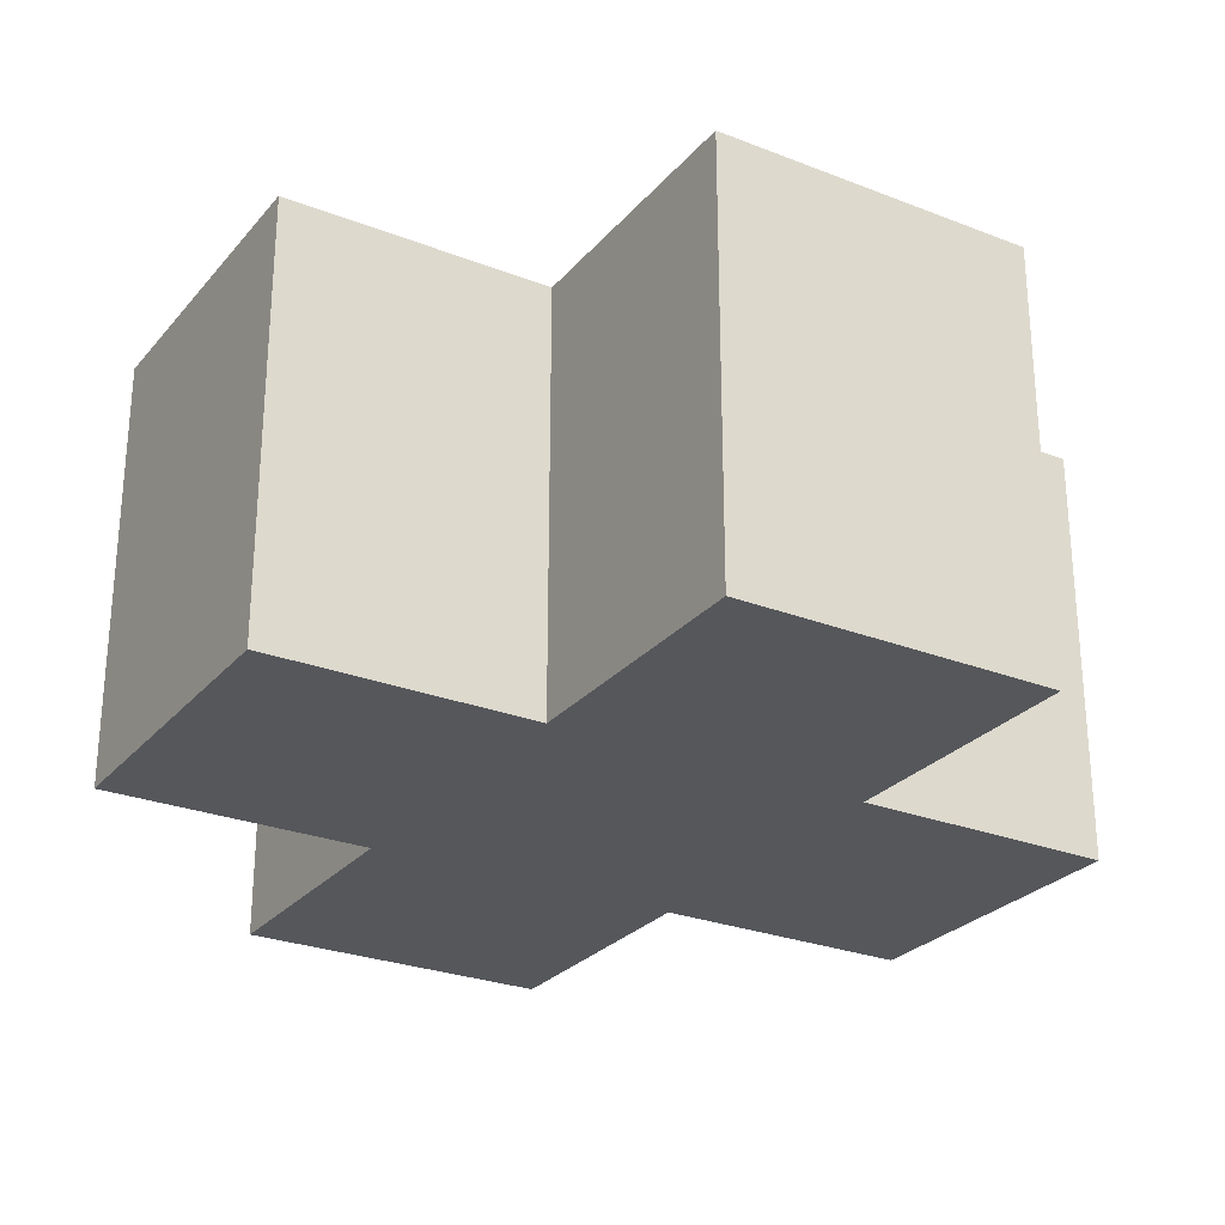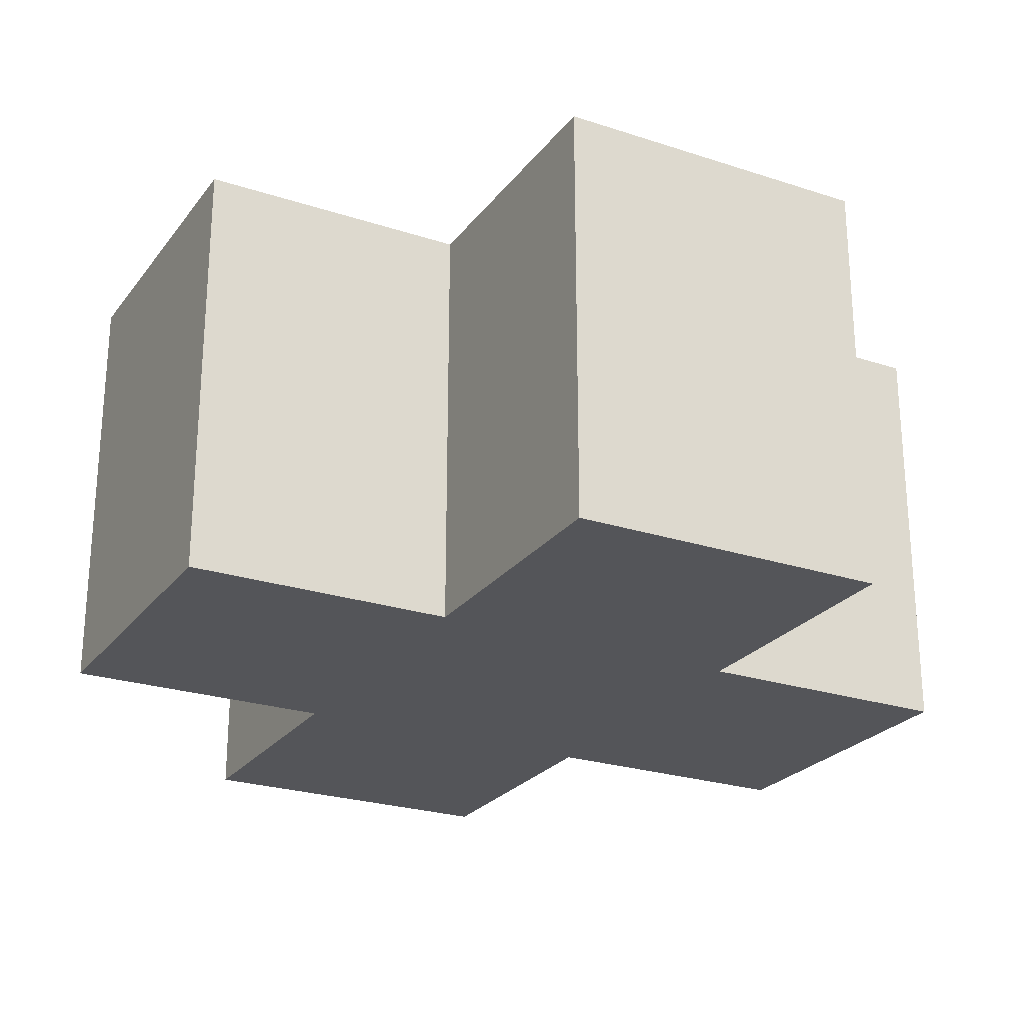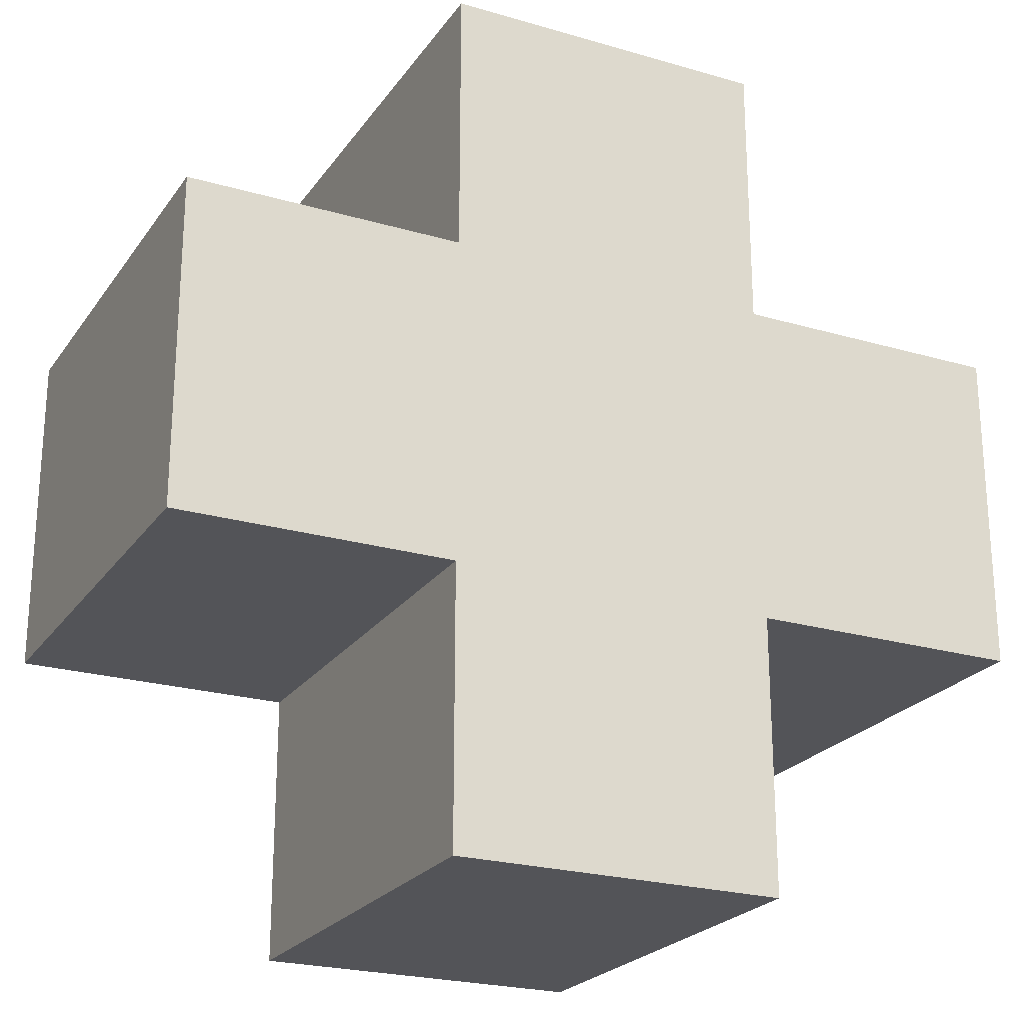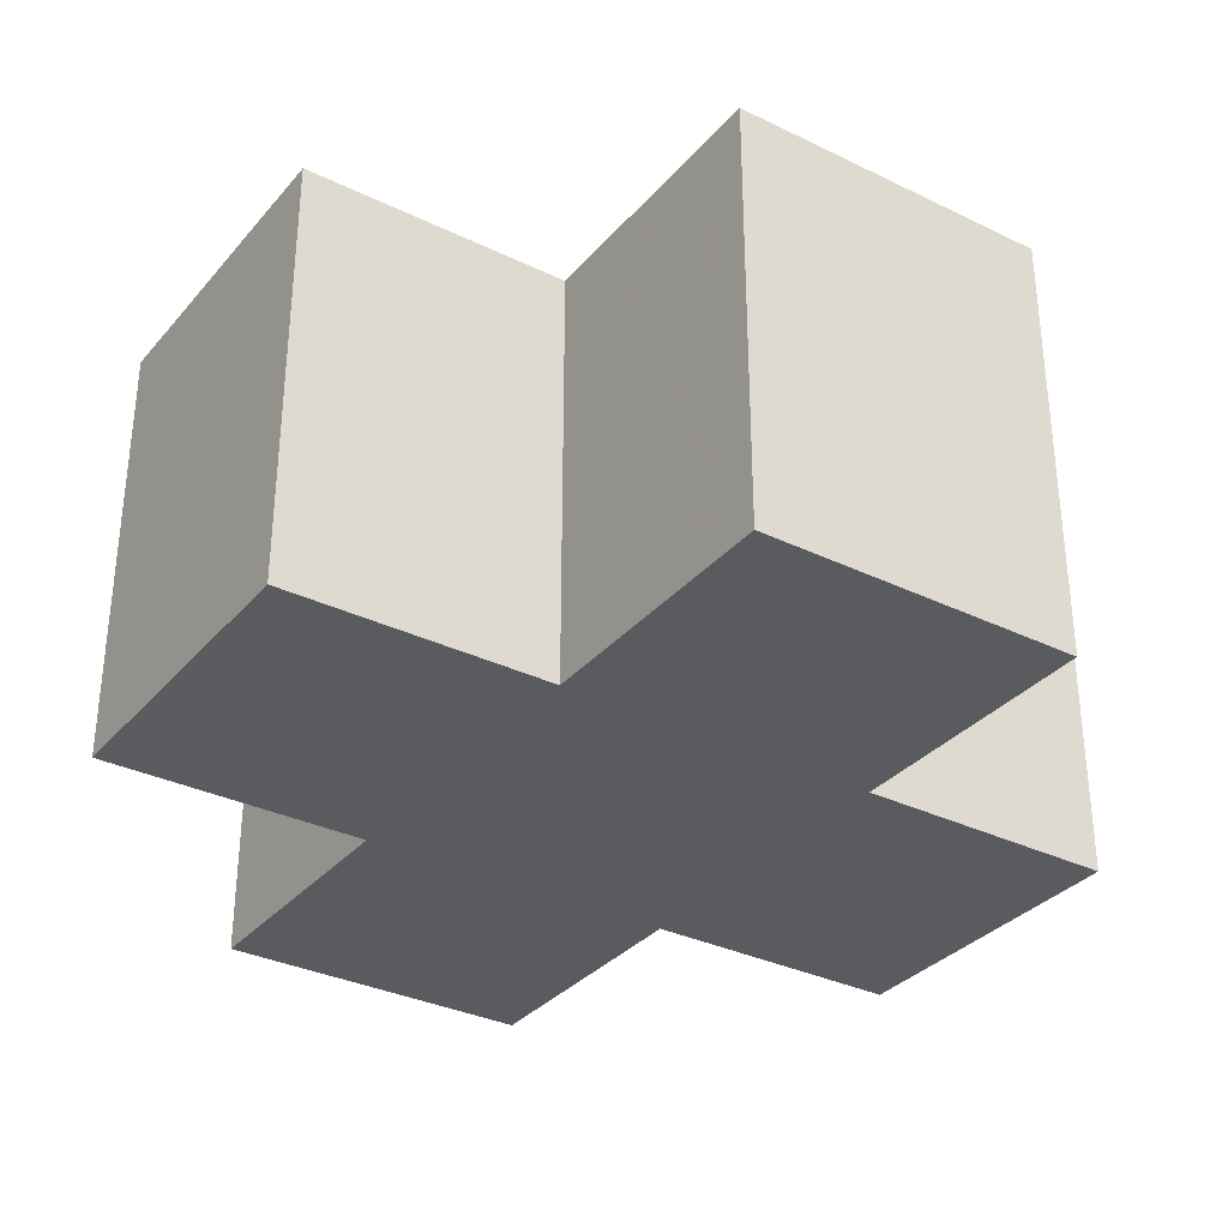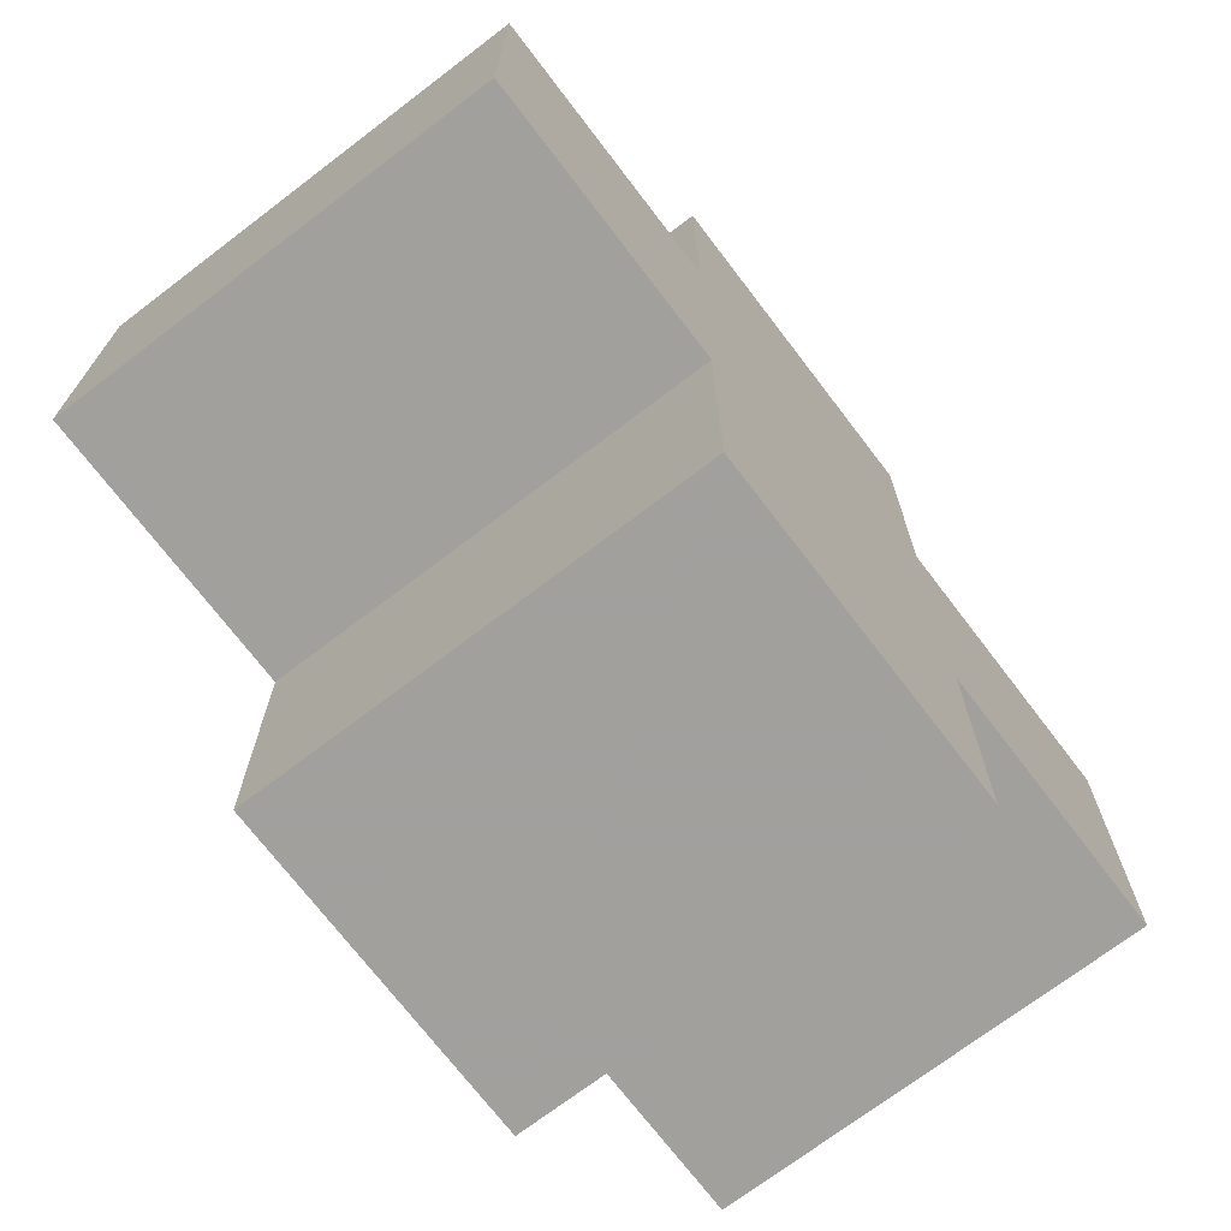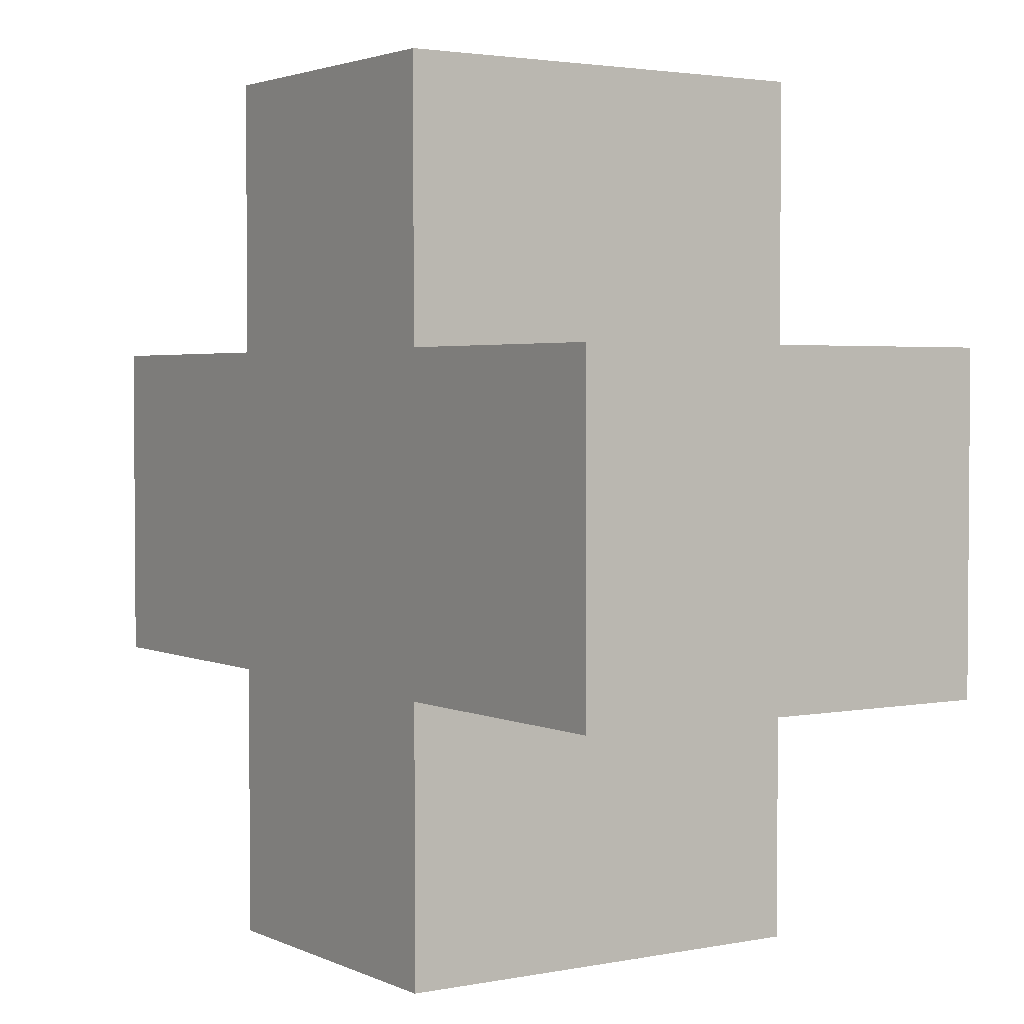
<metadata>
{"format":"obj","ext":"obj","renderer":"f3d","projection":"perspective","resolution":1024,"background":"white","views":[{"elev":-26.9,"azim":148.8,"up":"+Y"},{"elev":-24.7,"azim":61.9,"up":"+Y"},{"elev":-23.4,"azim":-26.2,"up":"+Z"},{"elev":-33.0,"azim":-33.8,"up":"+Y"},{"elev":-71.7,"azim":-52.7,"up":"+Z"},{"elev":2.7,"azim":56.2,"up":"+Z"}]}
</metadata>
<code>
v 0.075 -0.2 0.075
v -0.075 -0.2 0.075
v -0.075 -0.2 0.2
v 0.075 -0.2 0.2
v -0.075 -0.2 0.2
v -0.075 0 0.2
v 0.075 0 0.2
v 0.075 -0.2 0.2
v -0.075 -0.2 0.075
v -0.075 0 0.075
v -0.075 0 0.2
v -0.075 -0.2 0.2
v 0.075 -0.2 0.2
v 0.075 0 0.2
v 0.075 0 0.075
v 0.075 -0.2 0.075
v -0.2 -0.2 -0.075
v -0.2 0 -0.075
v -0.2 0 0.075
v -0.2 -0.2 0.075
v -0.2 -0.2 0.075
v -0.2 0 0.075
v -0.075 0 0.075
v -0.075 -0.2 0.075
v -0.2 0 -0.075
v -0.2 -0.2 -0.075
v -0.075 -0.2 -0.075
v -0.075 0 -0.075
v -0.2 -0.2 -0.075
v -0.2 -0.2 0.075
v -0.075 -0.2 0.075
v -0.075 -0.2 -0.075
v 0.2 -0.2 -0.075
v 0.2 0 -0.075
v 0.2 0 0.075
v 0.2 -0.2 0.075
v 0.2 -0.2 0.075
v 0.2 0 0.075
v 0.075 0 0.075
v 0.075 -0.2 0.075
v 0.2 0 -0.075
v 0.2 -0.2 -0.075
v 0.075 -0.2 -0.075
v 0.075 0 -0.075
v 0.2 -0.2 -0.075
v 0.2 -0.2 0.075
v 0.075 -0.2 0.075
v 0.075 -0.2 -0.075
v 0.075 -0.2 -0.075
v -0.075 -0.2 -0.075
v -0.075 -0.2 -0.2
v 0.075 -0.2 -0.2
v -0.075 -0.2 -0.2
v -0.075 0 -0.2
v 0.075 0 -0.2
v 0.075 -0.2 -0.2
v -0.075 -0.2 -0.075
v -0.075 0 -0.075
v -0.075 0 -0.2
v -0.075 -0.2 -0.2
v 0.075 -0.2 -0.2
v 0.075 0 -0.2
v 0.075 0 -0.075
v 0.075 -0.2 -0.075
v -0.075 -0.2 0.075
v -0.075 -0.2 -0.075
v 0.075 -0.2 -0.075
v 0.075 -0.2 0.075
g mesh27398
f 1 3 2
f 3 1 4
f 5 7 6
f 7 5 8
f 9 11 10
f 11 9 12
f 13 15 14
f 15 13 16
g mesh27400
f 17 19 18
f 19 17 20
g mesh27401
f 21 23 22
f 23 21 24
g mesh27402
f 25 27 26
f 27 25 28
g mesh27403
f 29 31 30
f 31 29 32
g mesh27405
f 33 34 35
f 35 36 33
g mesh27406
f 37 38 39
f 39 40 37
g mesh27407
f 41 42 43
f 43 44 41
g mesh27408
f 45 46 47
f 47 48 45
g mesh27410
f 49 50 51
f 51 52 49
f 53 54 55
f 55 56 53
f 57 58 59
f 59 60 57
f 61 62 63
f 63 64 61
f 65 66 67
f 67 68 65

</code>
